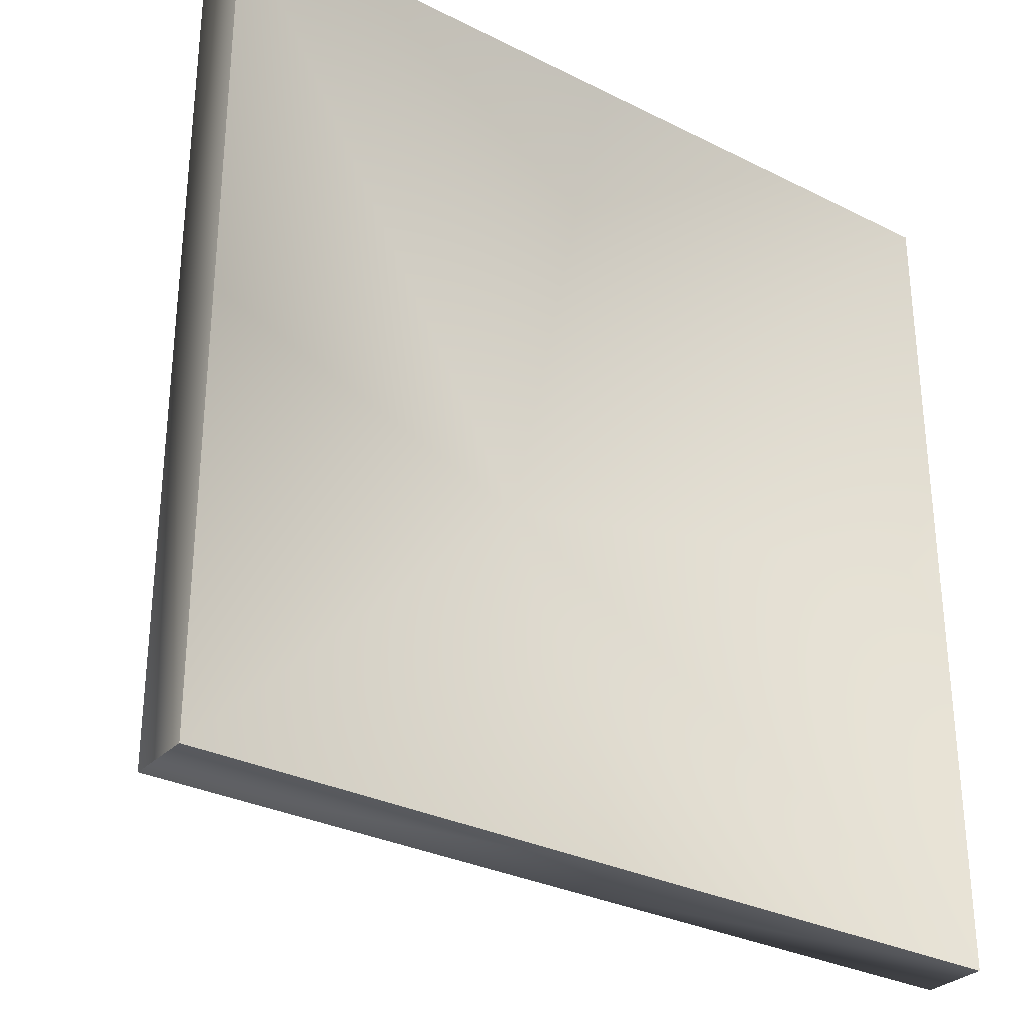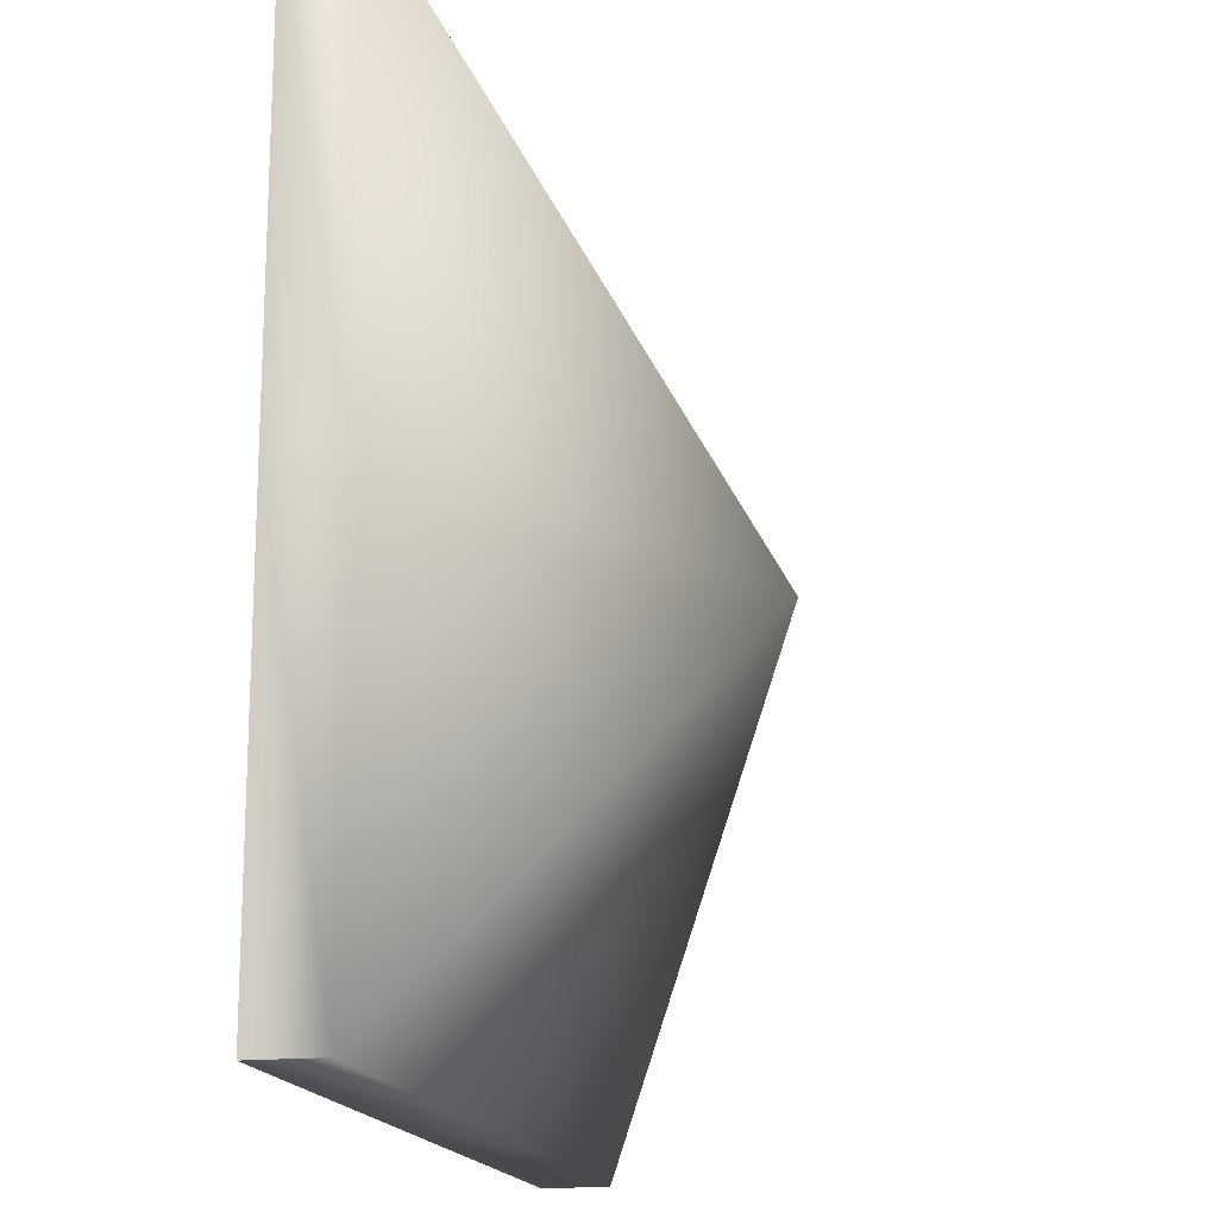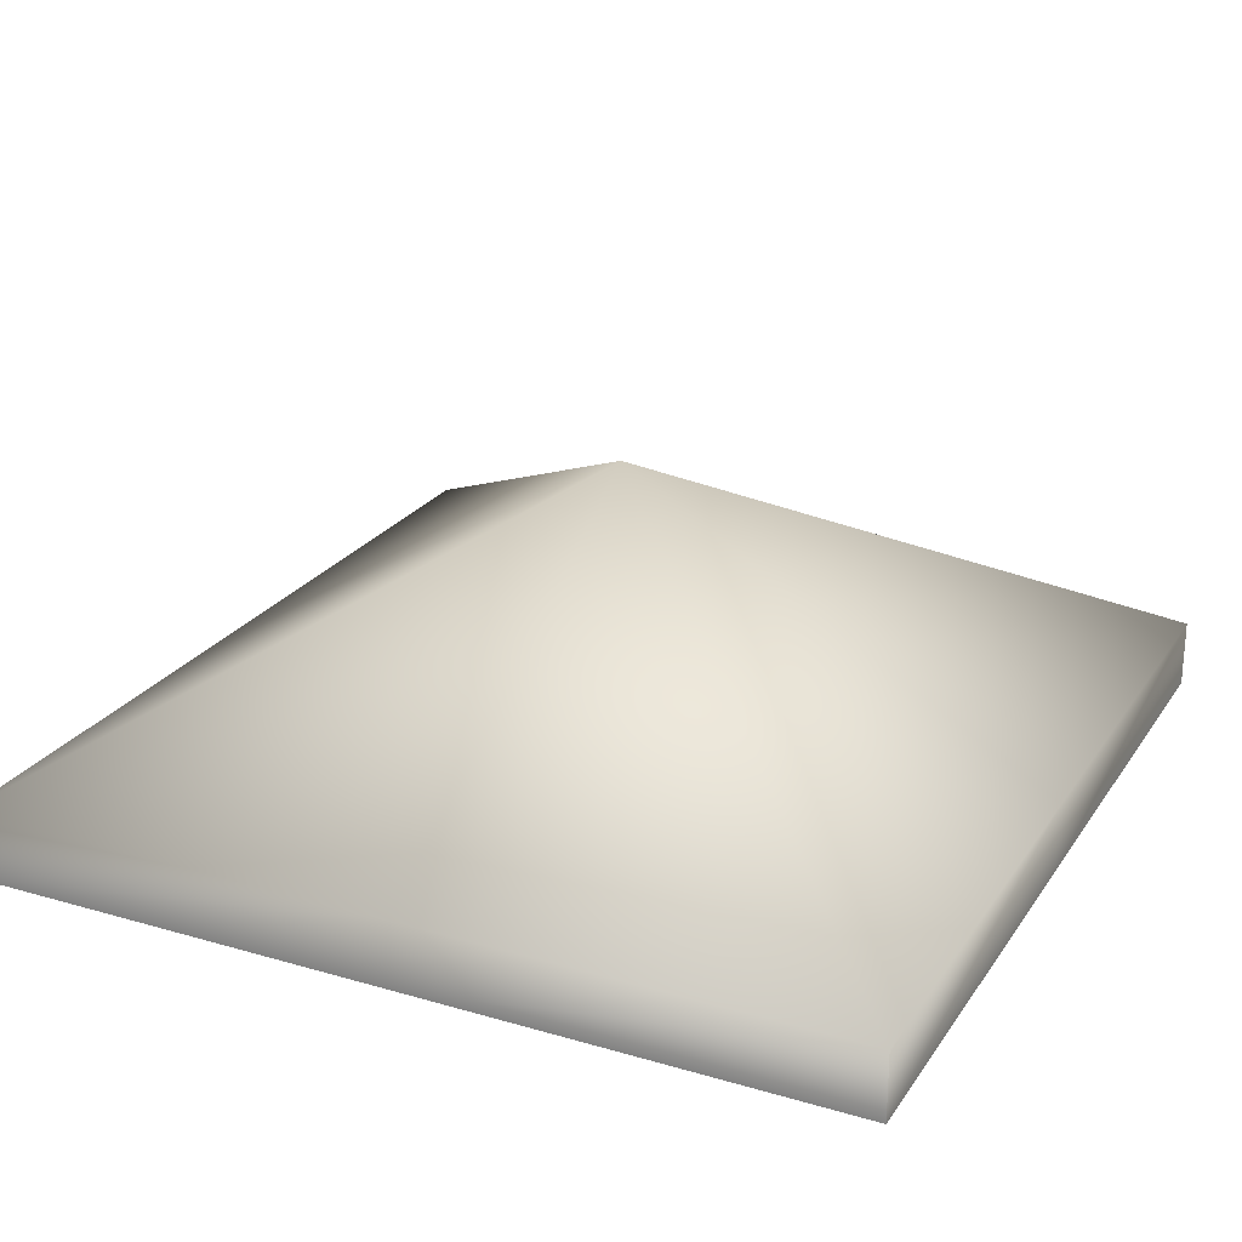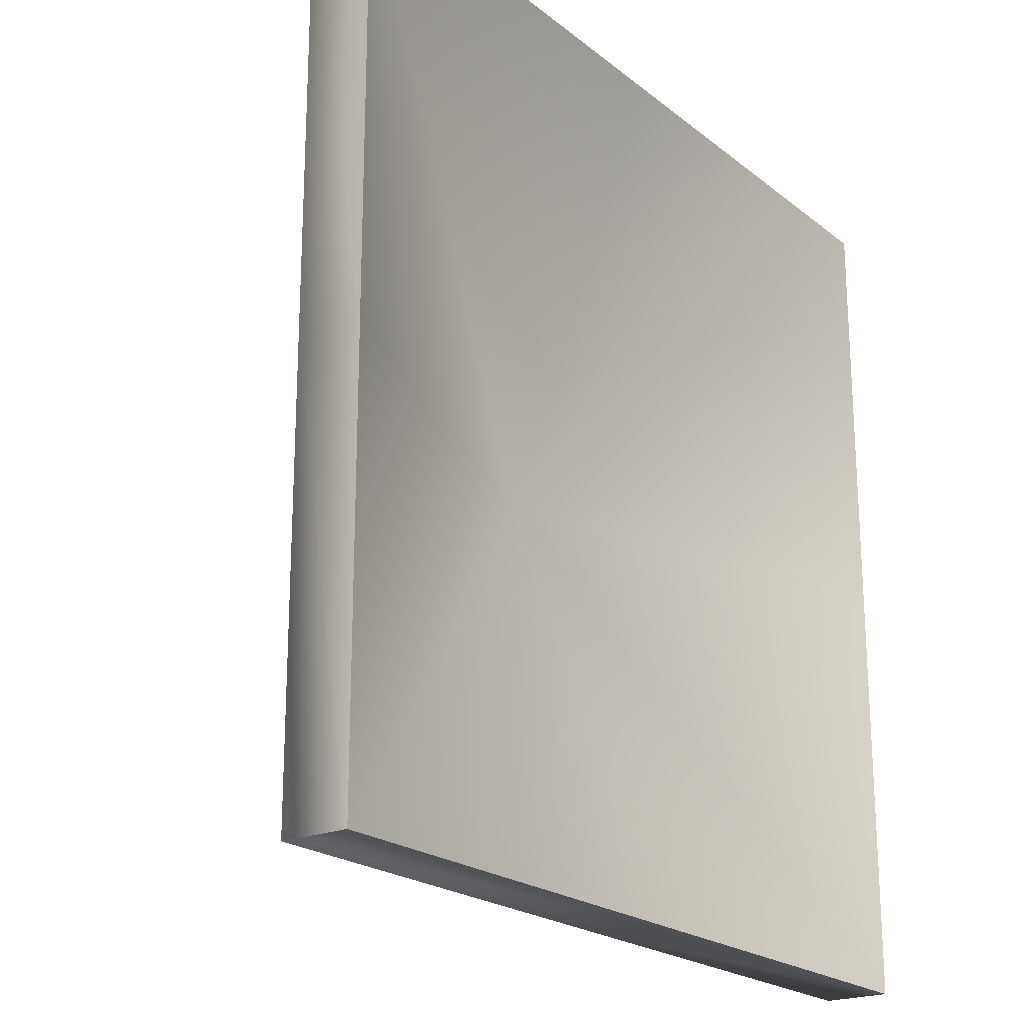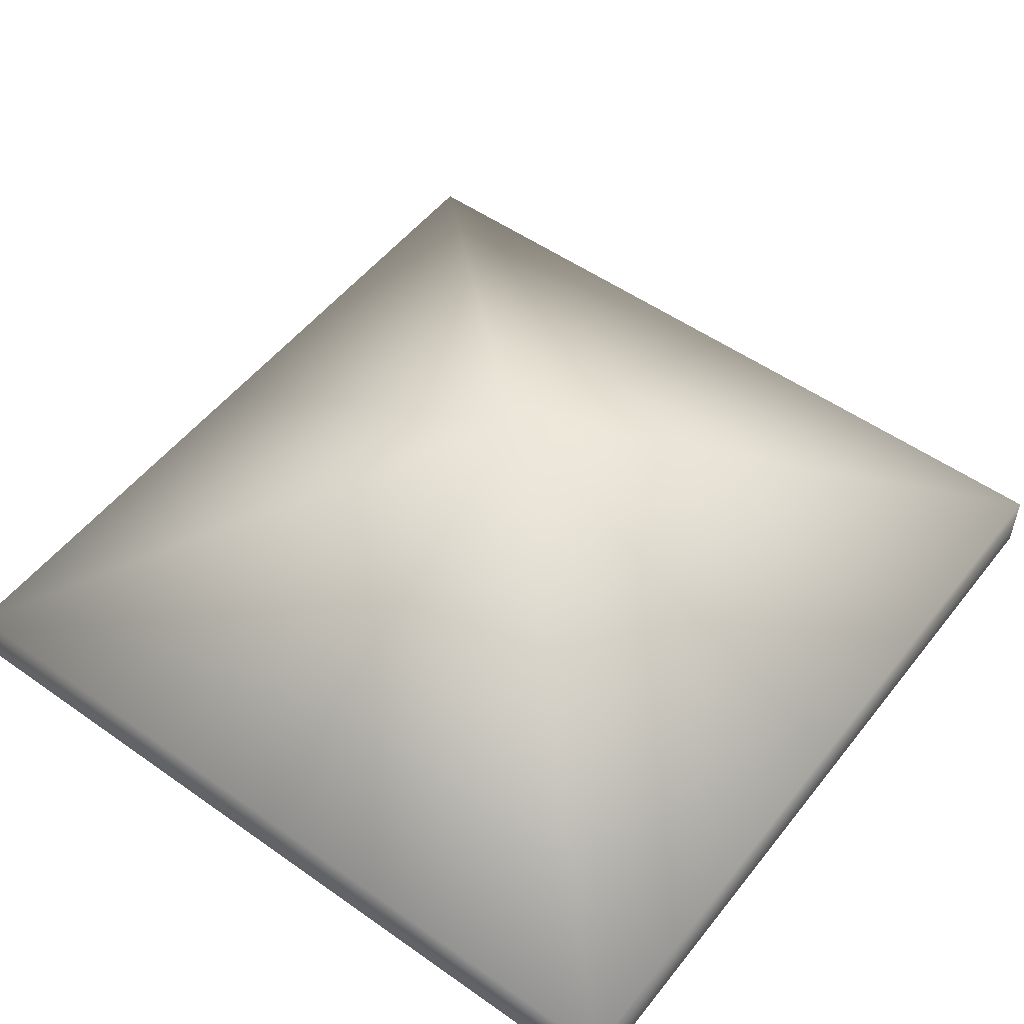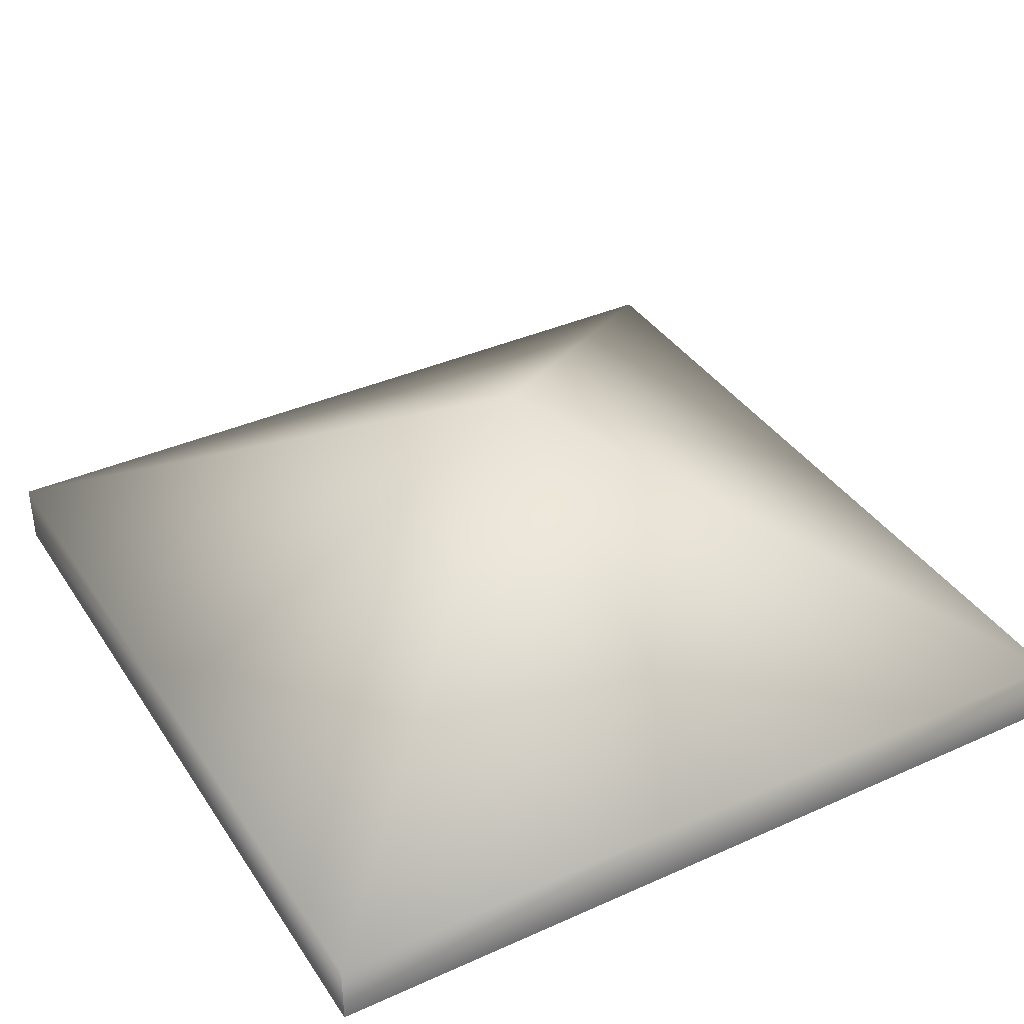
<metadata>
{"format":"obj","ext":"obj","renderer":"f3d","projection":"perspective","resolution":1024,"background":"white","views":[{"elev":-30.5,"azim":144.1,"up":"+Y"},{"elev":-16.9,"azim":-77.7,"up":"+Y"},{"elev":24.1,"azim":-154.2,"up":"+Z"},{"elev":-21.3,"azim":126.1,"up":"+Y"},{"elev":52.4,"azim":127.2,"up":"+Z"},{"elev":37.6,"azim":150.3,"up":"+Z"}]}
</metadata>
<code>
g PlacableRoof
v -1 -1 0
v -1 -1 0.1543
v 0 -1 0.1543
v 0 -1 0
v 1 -1 0.1543
v 1 -1 0
v 1 0 0
v 1 1 0.1543
v 1 1 0
v 1 0 0.1543
v 1 -1 0
v 1 -1 0.1543
v -1 0 0
v -1 -1 0.1543
v -1 -1 0
v -1 0 0.1543
v -1 1 0
v -1 1 0.1543
v 1 1 0
v 1 1 0.1543
v 0 1 0.1543
v 0 1 0
v -1 1 0.1543
v -1 1 0
v -1 0 0
v 0 0 0.3661
v -1 1 0
v -1 -1 0
v 0 1 0
v 0 -1 0
v 1 1 0
v 1 -1 0
v 1 0 0
v -1 0 0.1543
v -1 1 0.1543
v 0 0 0.7393
v -1 -1 0.1543
v 0 1 0.1543
v 0 -1 0.1543
v 1 1 0.1543
v 1 -1 0.1543
v 1 0 0.1543
g PlacableRoof_0
f 3 2 1
f 4 3 1
f 5 3 4
f 6 5 4
f 9 8 7
f 8 10 7
f 7 10 11
f 10 12 11
f 15 14 13
f 14 16 13
f 13 16 17
f 16 18 17
f 21 20 19
f 22 21 19
f 23 21 22
f 24 23 22
f 27 26 25
f 28 25 26
f 27 29 26
f 26 30 28
f 29 31 26
f 26 32 30
f 33 26 31
f 26 33 32
f 36 35 34
f 34 37 36
f 36 38 35
f 39 36 37
f 40 38 36
f 41 36 39
f 36 42 40
f 41 42 36

</code>
